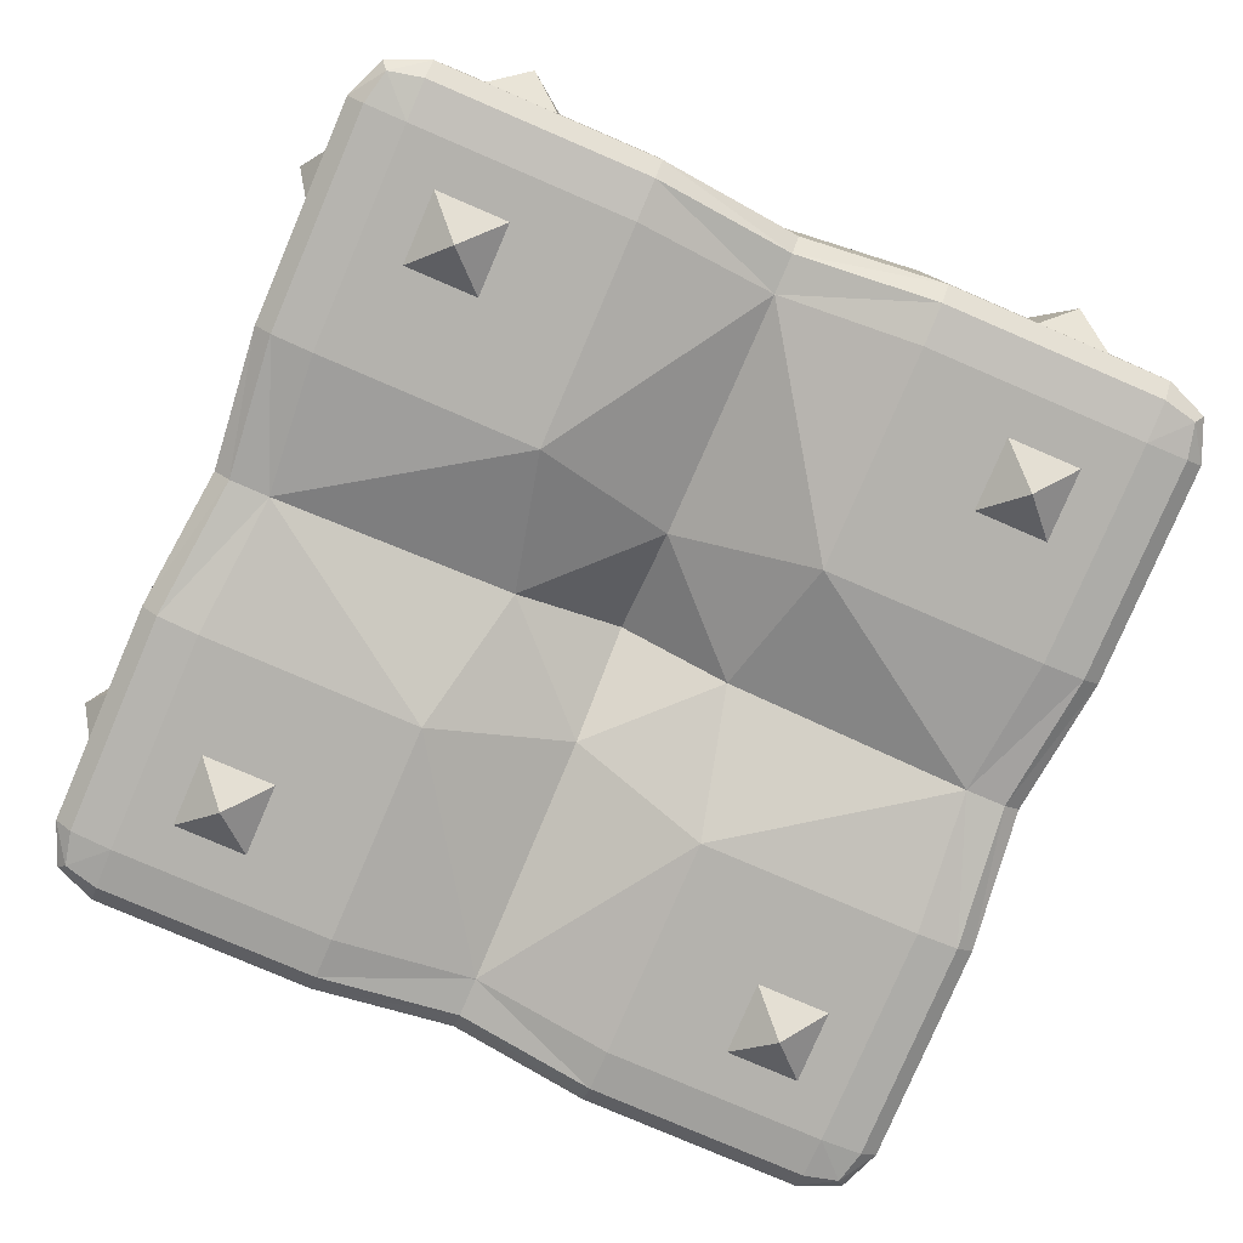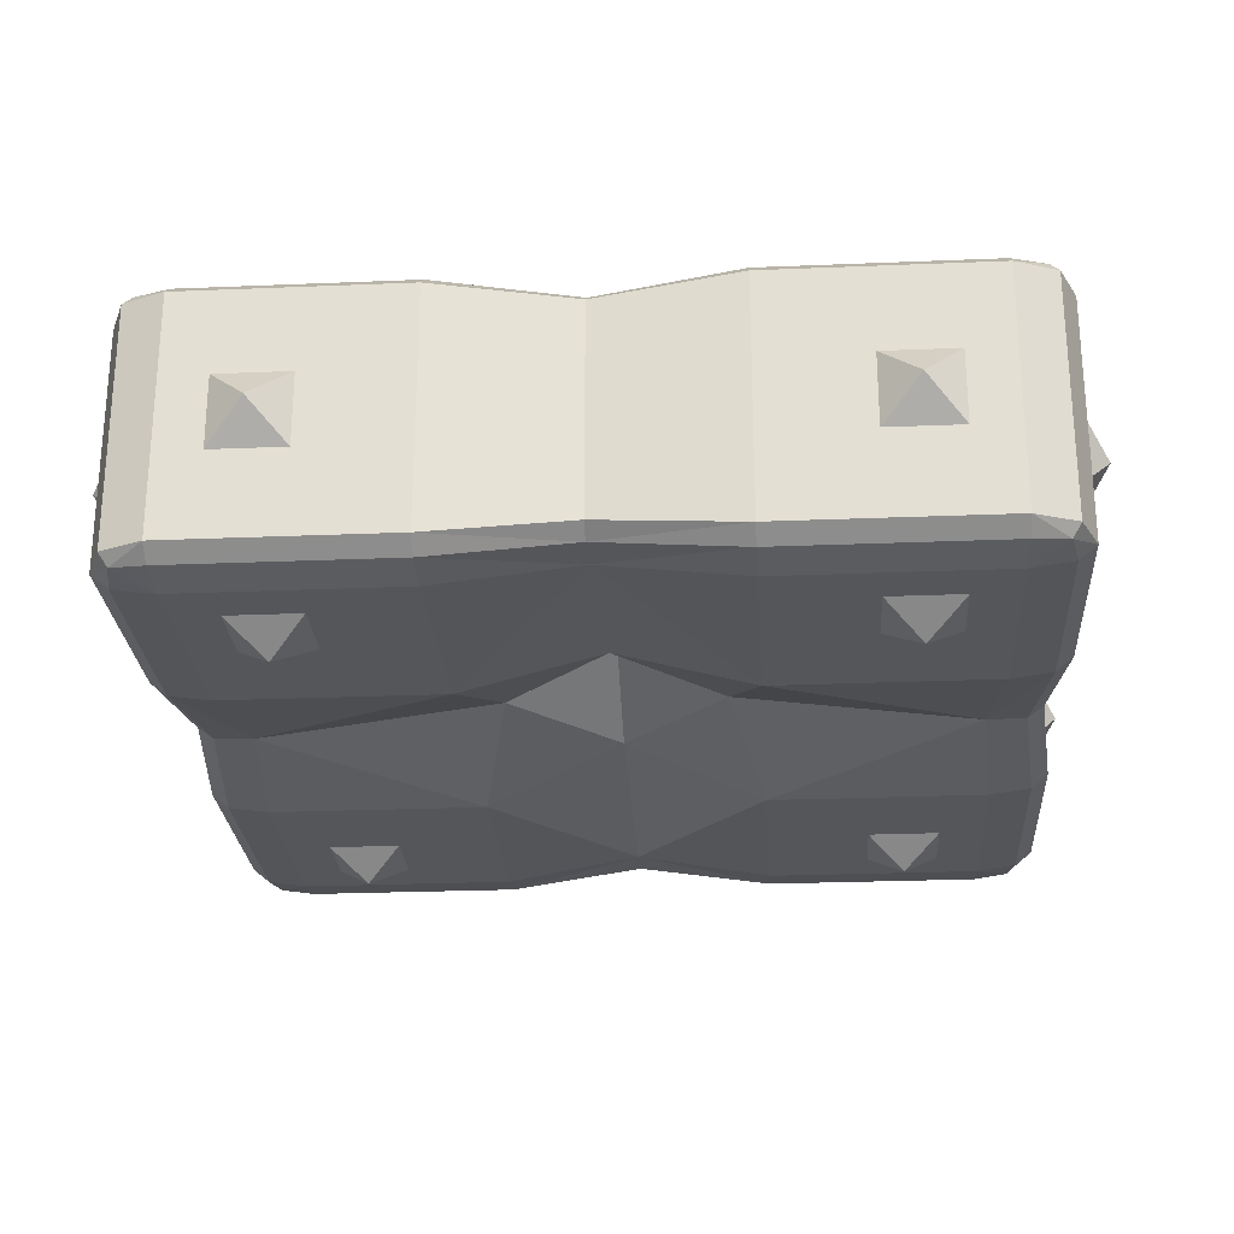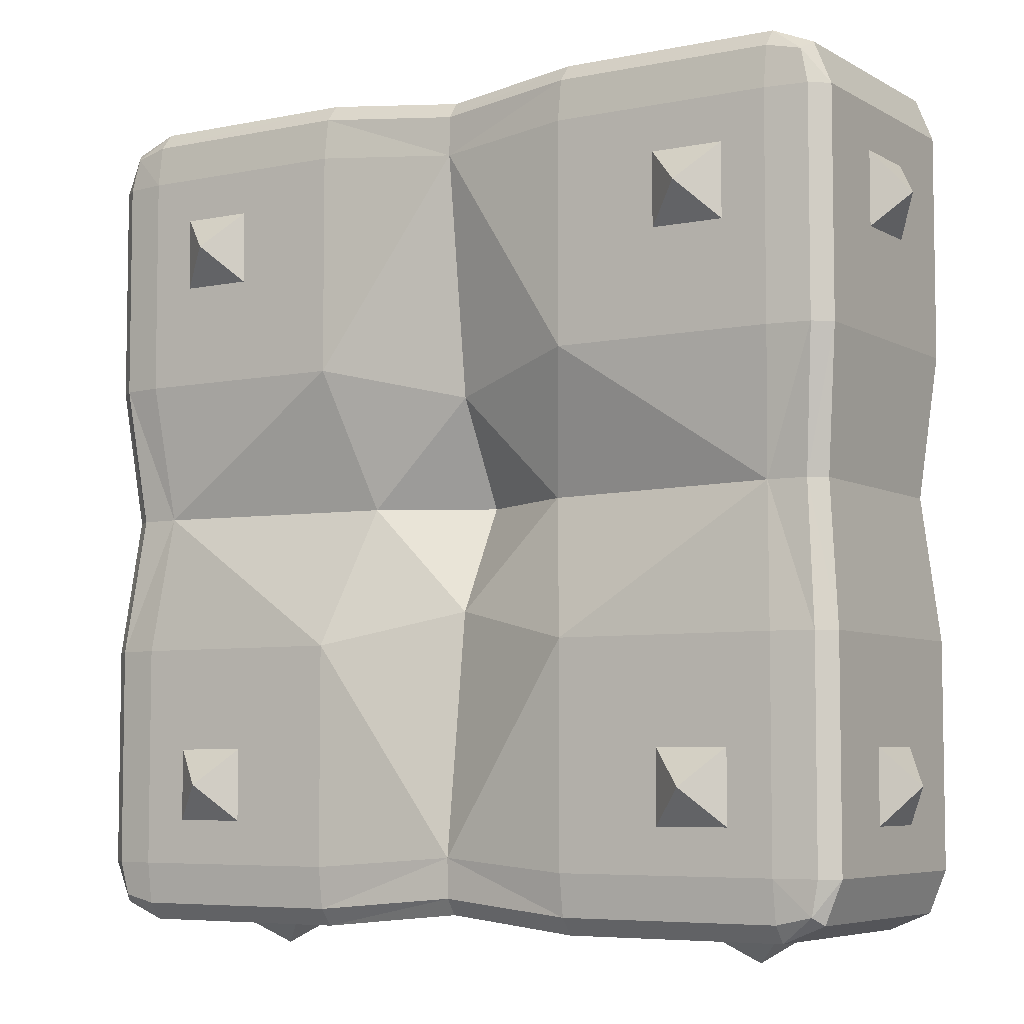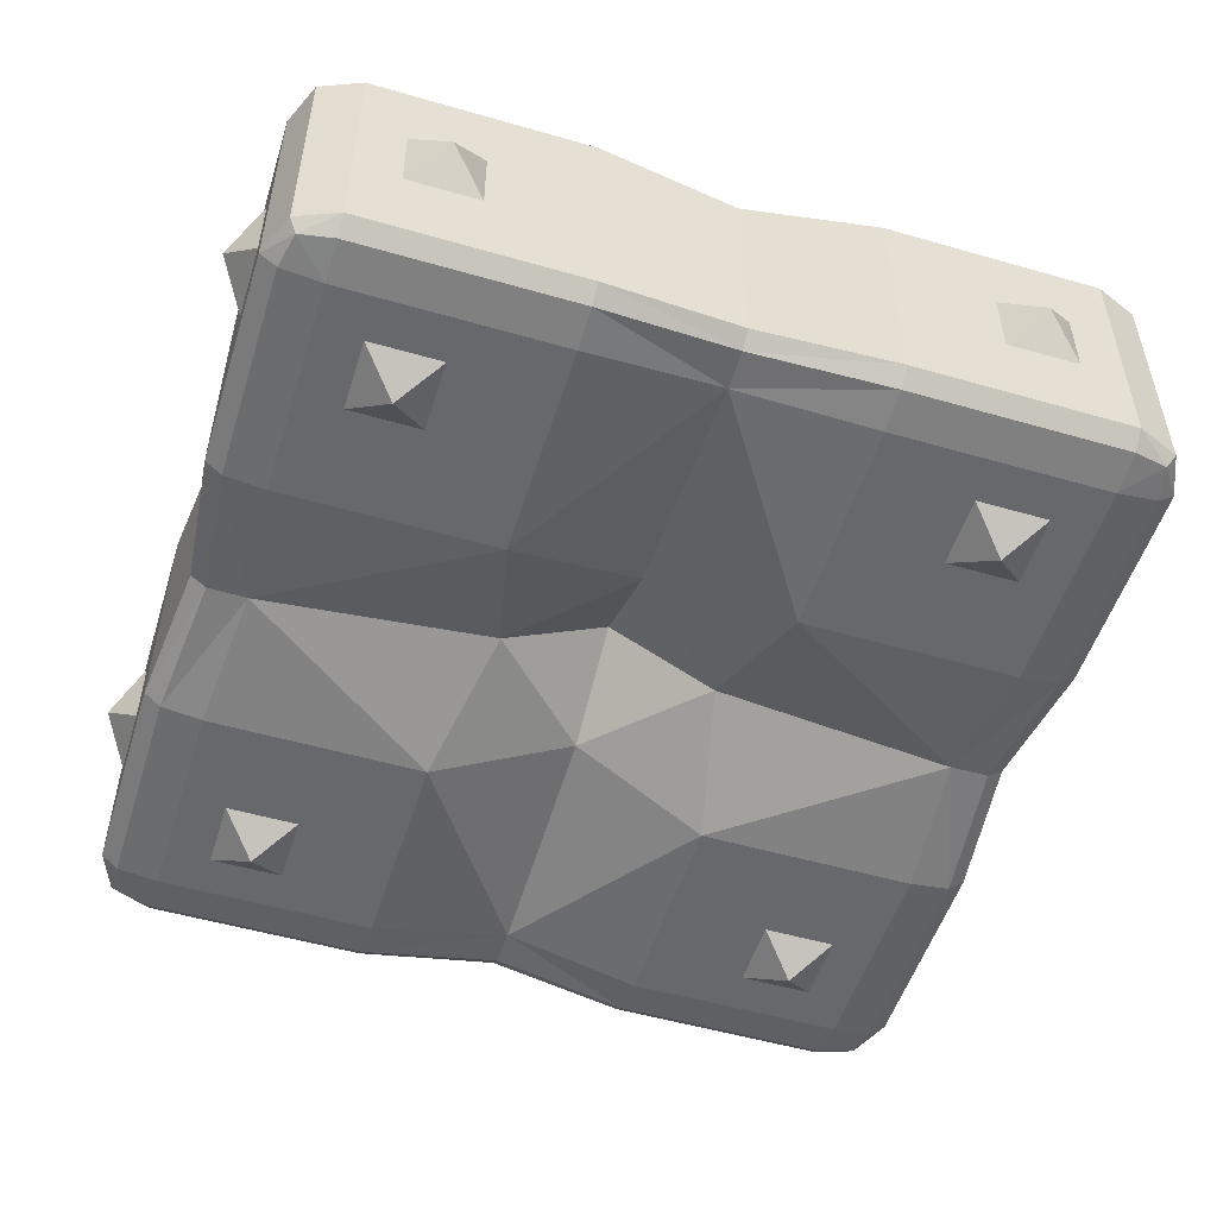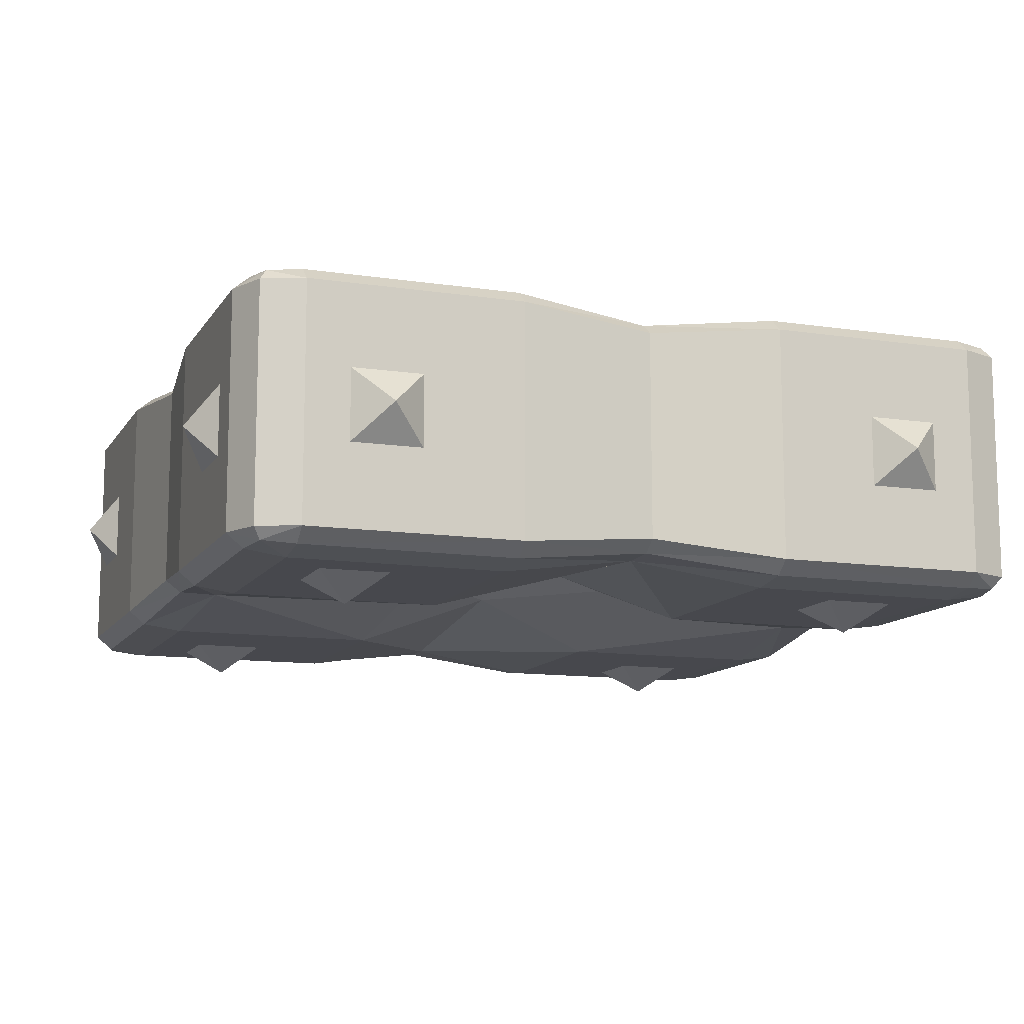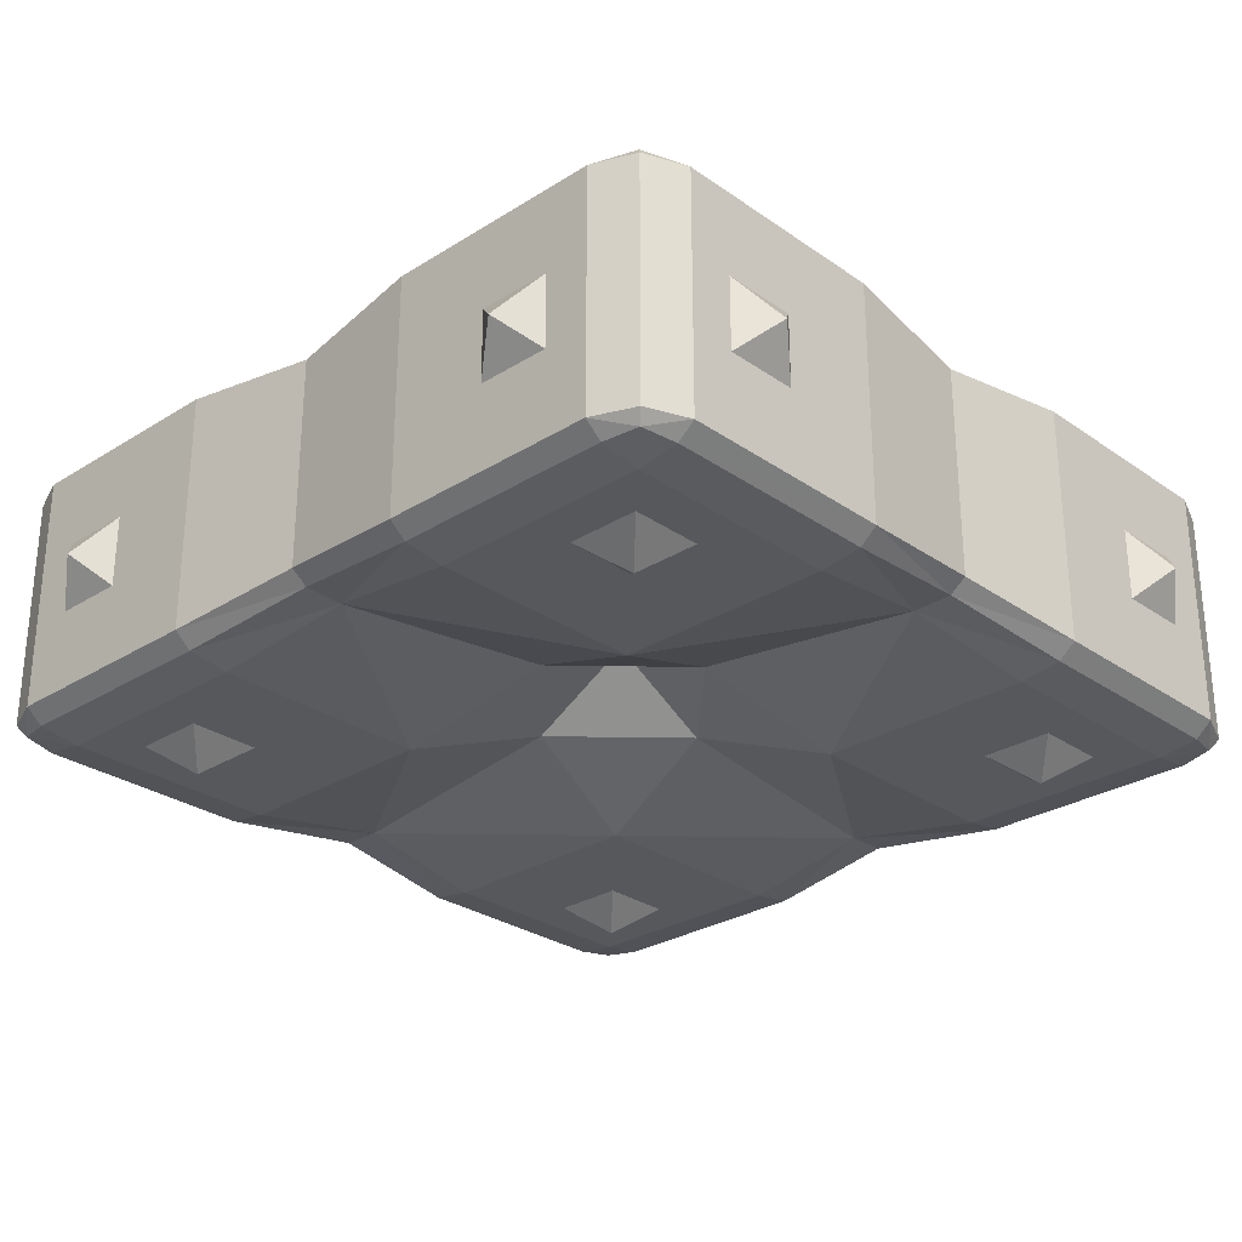
<metadata>
{"format":"obj","ext":"obj","renderer":"f3d","projection":"perspective","resolution":1024,"background":"white","views":[{"elev":-79.5,"azim":66.8,"up":"+Y"},{"elev":-25.6,"azim":-86.2,"up":"+Y"},{"elev":-6.0,"azim":-148.0,"up":"+Z"},{"elev":-52.3,"azim":-17.3,"up":"+Y"},{"elev":-11.7,"azim":159.9,"up":"+Y"},{"elev":-28.1,"azim":133.5,"up":"+Y"}]}
</metadata>
<code>
o Cube_Cube.001
v 1.5 0.5 0.5
v 1.5 0.5 1.5
v 0.5 0.5 0.5
v 0.5 0.5 1.5
v 0.5 -0.5 0.5
v 0.5 -0.5 1.5
v 1.5 -0.5 0.5
v 1.5 -0.5 1.5
v 1 -0.315 0.615
v 1 -0.315 1.385
v 1 0.315 0.615
v 1 0.315 1.385
v 1.385 0.315 1
v 0.615 0.315 1
v 0.615 -0.315 1
v 1.385 -0.315 1
v 1 0.105 1
v 1 -0.105 1
v -0.2895 -0.5 2.29
v -0.29 -0.4286 2.5
v -0.5 -0.4286 2.29
v -0.2898 -0.4791 2.438
v -0.4111 -0.4698 2.411
v -0.4386 -0.4286 2.439
v -0.4383 -0.4791 2.29
v -0.5 0.4286 2.29
v -0.29 0.4286 2.5
v -0.2895 0.5 2.29
v -0.4386 0.4286 2.439
v -0.4111 0.4698 2.411
v -0.2898 0.4791 2.438
v -0.4383 0.4791 2.29
v -0.5 -0.4286 -0.29
v -0.29 -0.4286 -0.5
v -0.2895 -0.5 -0.2895
v -0.4386 -0.4286 -0.4386
v -0.4111 -0.4698 -0.4111
v -0.2898 -0.4791 -0.4383
v -0.4383 -0.4791 -0.2898
v -0.2895 0.5 -0.2895
v -0.29 0.4286 -0.5
v -0.5 0.4286 -0.29
v -0.2898 0.4791 -0.4383
v -0.4111 0.4698 -0.4111
v -0.4386 0.4286 -0.4386
v -0.4383 0.4791 -0.2898
v 2.5 -0.4286 2.29
v 2.29 -0.4286 2.5
v 2.29 -0.5 2.29
v 2.439 -0.4286 2.439
v 2.411 -0.4698 2.411
v 2.29 -0.4791 2.438
v 2.438 -0.4791 2.29
v 2.29 0.5 2.29
v 2.29 0.4286 2.5
v 2.5 0.4286 2.29
v 2.29 0.4791 2.438
v 2.411 0.4698 2.411
v 2.439 0.4286 2.439
v 2.438 0.4791 2.29
v 2.29 -0.4286 -0.5
v 2.5 -0.4286 -0.29
v 2.29 -0.5 -0.2895
v 2.439 -0.4286 -0.4386
v 2.411 -0.4698 -0.4111
v 2.438 -0.4791 -0.2898
v 2.29 -0.4791 -0.4383
v 2.29 0.5 -0.2895
v 2.5 0.4286 -0.29
v 2.29 0.4286 -0.5
v 2.438 0.4791 -0.2898
v 2.411 0.4698 -0.4111
v 2.439 0.4286 -0.4386
v 2.29 0.4791 -0.4383
v 1.5 -0.5 -0.2895
v 1.5 -0.4285 -0.5
v 1.5 -0.4791 -0.4384
v 0.5 -0.4285 -0.5
v 0.5 -0.5 -0.2895
v 0.5 -0.4791 -0.4384
v 0.5 0.5 -0.2895
v 0.5 0.4285 -0.5
v 0.5 0.4791 -0.4384
v 1.5 0.4285 -0.5
v 1.5 0.5 -0.2895
v 1.5 0.4791 -0.4384
v 0.5 -0.5 2.29
v 0.5 -0.4285 2.5
v 0.5 -0.4791 2.438
v 1.5 -0.4285 2.5
v 1.5 -0.5 2.29
v 1.5 -0.4791 2.438
v 1.5 0.5 2.29
v 1.5 0.4285 2.5
v 1.5 0.4791 2.438
v 0.5 0.4285 2.5
v 0.5 0.5 2.29
v 0.5 0.4791 2.438
v -0.2895 -0.5 0.5
v -0.5 -0.4285 0.5
v -0.4384 -0.4791 0.5
v -0.5 -0.4285 1.5
v -0.2895 -0.5 1.5
v -0.4384 -0.4791 1.5
v -0.2895 0.5 1.5
v -0.5 0.4285 1.5
v -0.4384 0.4791 1.5
v -0.5 0.4285 0.5
v -0.2895 0.5 0.5
v -0.4384 0.4791 0.5
v 2.29 -0.5 1.5
v 2.5 -0.4285 1.5
v 2.438 -0.4791 1.5
v 2.5 -0.4285 0.5
v 2.29 -0.5 0.5
v 2.438 -0.4791 0.5
v 2.29 0.5 0.5
v 2.5 0.4285 0.5
v 2.438 0.4791 0.5
v 2.5 0.4285 1.5
v 2.29 0.5 1.5
v 2.438 0.4791 1.5
v 1 -0.3785 -0.45
v 1 -0.4247 -0.2505
v 1 -0.4216 -0.3916
v 1 0.3785 -0.45
v 1 0.4247 -0.2505
v 1 0.4216 -0.3916
v 1 -0.3785 2.45
v 1 -0.4247 2.25
v 1 -0.4216 2.392
v 1 0.3785 2.45
v 1 0.4247 2.25
v 1 0.4216 2.392
v -0.45 -0.3785 1
v -0.2505 -0.4247 1
v -0.3916 -0.4216 1
v -0.45 0.3785 1
v -0.2505 0.4247 1
v -0.3916 0.4216 1
v 2.45 -0.3785 1
v 2.25 -0.4247 1
v 2.392 -0.4216 1
v 2.45 0.3785 1
v 2.25 0.4247 1
v 2.392 0.4216 1
f 81 109 3
f 85 117 68
f 121 93 54
f 103 87 19
f 120 47 112
f 41 78 34
f 69 114 62
f 5 136 99
f 105 97 4
f 2 133 93
f 111 91 8
f 94 129 90
f 79 99 35
f 124 7 9
f 82 123 78
f 16 10 18
f 108 33 100
f 139 4 14
f 127 1 85
f 14 12 17
f 126 76 123
f 55 90 48
f 3 139 14
f 84 61 76
f 144 112 141
f 75 115 7
f 7 142 16
f 96 20 88
f 106 135 102
f 13 12 2
f 6 130 87
f 15 10 6
f 127 3 11
f 124 5 79
f 8 130 10
f 132 88 129
f 4 133 12
f 9 15 5
f 11 13 1
f 136 6 103
f 1 145 117
f 118 141 114
f 142 8 16
f 145 2 121
f 11 14 17
f 138 100 135
f 9 16 18
f 19 23 25
f 20 23 22
f 21 23 24
f 26 30 32
f 27 30 29
f 28 30 31
f 33 37 39
f 34 37 36
f 35 37 38
f 40 44 46
f 41 44 43
f 42 44 45
f 47 51 53
f 48 51 50
f 49 51 52
f 54 58 60
f 55 58 57
f 56 58 59
f 61 65 67
f 62 65 64
f 63 65 66
f 68 72 74
f 69 72 71
f 70 72 73
f 19 104 103
f 25 102 104
f 27 24 20
f 24 26 21
f 40 110 109
f 46 108 110
f 34 45 41
f 45 33 42
f 35 80 79
f 38 78 80
f 68 86 85
f 74 84 86
f 62 73 69
f 73 61 70
f 63 116 115
f 66 114 116
f 54 122 121
f 60 120 122
f 48 59 55
f 59 47 56
f 49 92 91
f 52 90 92
f 28 98 97
f 31 96 98
f 63 77 67
f 67 76 61
f 124 80 125
f 125 78 123
f 40 83 43
f 43 82 41
f 127 86 128
f 128 84 126
f 19 89 22
f 22 88 20
f 130 92 131
f 131 90 129
f 54 95 57
f 57 94 55
f 133 98 134
f 134 96 132
f 35 101 39
f 39 100 33
f 136 104 137
f 137 102 135
f 28 107 32
f 32 106 26
f 139 110 140
f 140 108 138
f 49 113 53
f 53 112 47
f 142 116 143
f 143 114 141
f 68 119 71
f 71 118 69
f 145 122 146
f 146 120 144
f 124 77 75
f 125 76 77
f 127 83 81
f 128 82 83
f 130 89 87
f 131 88 89
f 133 95 93
f 134 94 95
f 136 101 99
f 137 100 101
f 139 107 105
f 140 106 107
f 142 113 111
f 143 112 113
f 145 119 117
f 146 118 119
f 26 102 21
f 81 40 109
f 85 1 117
f 121 2 93
f 103 6 87
f 120 56 47
f 41 82 78
f 69 118 114
f 5 15 136
f 105 28 97
f 2 12 133
f 111 49 91
f 94 132 129
f 79 5 99
f 124 75 7
f 82 126 123
f 16 8 10
f 108 42 33
f 139 105 4
f 127 11 1
f 14 4 12
f 126 84 76
f 55 94 90
f 3 109 139
f 84 70 61
f 144 120 112
f 75 63 115
f 7 115 142
f 96 27 20
f 106 138 135
f 13 17 12
f 6 10 130
f 15 18 10
f 127 81 3
f 124 9 5
f 8 91 130
f 132 96 88
f 4 97 133
f 9 18 15
f 11 17 13
f 136 15 6
f 1 13 145
f 118 144 141
f 142 111 8
f 145 13 2
f 11 3 14
f 138 108 100
f 9 7 16
f 19 22 23
f 20 24 23
f 21 25 23
f 26 29 30
f 27 31 30
f 28 32 30
f 33 36 37
f 34 38 37
f 35 39 37
f 40 43 44
f 41 45 44
f 42 46 44
f 47 50 51
f 48 52 51
f 49 53 51
f 54 57 58
f 55 59 58
f 56 60 58
f 61 64 65
f 62 66 65
f 63 67 65
f 68 71 72
f 69 73 72
f 70 74 72
f 19 25 104
f 25 21 102
f 27 29 24
f 24 29 26
f 40 46 110
f 46 42 108
f 34 36 45
f 45 36 33
f 35 38 80
f 38 34 78
f 68 74 86
f 74 70 84
f 62 64 73
f 73 64 61
f 63 66 116
f 66 62 114
f 54 60 122
f 60 56 120
f 48 50 59
f 59 50 47
f 49 52 92
f 52 48 90
f 28 31 98
f 31 27 96
f 63 75 77
f 67 77 76
f 124 79 80
f 125 80 78
f 40 81 83
f 43 83 82
f 127 85 86
f 128 86 84
f 19 87 89
f 22 89 88
f 130 91 92
f 131 92 90
f 54 93 95
f 57 95 94
f 133 97 98
f 134 98 96
f 35 99 101
f 39 101 100
f 136 103 104
f 137 104 102
f 28 105 107
f 32 107 106
f 139 109 110
f 140 110 108
f 49 111 113
f 53 113 112
f 142 115 116
f 143 116 114
f 68 117 119
f 71 119 118
f 145 121 122
f 146 122 120
f 124 125 77
f 125 123 76
f 127 128 83
f 128 126 82
f 130 131 89
f 131 129 88
f 133 134 95
f 134 132 94
f 136 137 101
f 137 135 100
f 139 140 107
f 140 138 106
f 142 143 113
f 143 141 112
f 145 146 119
f 146 144 118
f 26 106 102
o DLAPs_DLAPs_DarkLightBrudger3.001
v 2.13 0.5 -0.13
v 2 0.6 2e-06
v 2.13 0.5 0.13
v 1.87 0.5 -0.13
v 1.87 0.5 0.13
v 2.5 -0.13 -0.13
v 2.6 -0 2e-06
v 2.5 -0.13 0.13
v 2.5 0.13 -0.13
v 2.5 0.13 0.13
v 2.13 -0.5 -0.13
v 2 -0.6 2e-06
v 1.87 -0.5 -0.13
v 2.13 -0.5 0.13
v 1.87 -0.5 0.13
v 1.87 0.13 2.5
v 2 -1e-06 2.6
v 2.13 0.13 2.5
v 1.87 -0.13 2.5
v 2.13 -0.13 2.5
v 2.13 0.13 -0.5
v 2 0 -0.6
v 1.87 0.13 -0.5
v 2.13 -0.13 -0.5
v 1.87 -0.13 -0.5
v 2.5 0.13 2.13
v 2.6 -0 2
v 2.5 0.13 1.87
v 2.5 -0.13 2.13
v 2.5 -0.13 1.87
v 1.87 0.5 1.87
v 2 0.6 2
v 2.13 0.5 1.87
v 1.87 0.5 2.13
v 2.13 0.5 2.13
v 2.13 -0.5 2.13
v 2 -0.6 2
v 2.13 -0.5 1.87
v 1.87 -0.5 2.13
v 1.87 -0.5 1.87
v -0.6 -0 2e-06
v -0.5 -0.13 -0.13
v -0.5 -0.13 0.13
v -0.5 0.13 -0.13
v -0.5 0.13 0.13
v 0.13 0.5 -0.13
v 0 0.6 2e-06
v 0.13 0.5 0.13
v -0.13 0.5 -0.13
v -0.13 0.5 0.13
v 0.13 -0.5 -0.13
v 0 -0.6 2e-06
v -0.13 -0.5 -0.13
v 0.13 -0.5 0.13
v -0.13 -0.5 0.13
v -0.13 0.13 2.5
v 0 -1e-06 2.6
v 0.13 0.13 2.5
v -0.13 -0.13 2.5
v 0.13 -0.13 2.5
v 0.13 0.13 -0.5
v 0 0 -0.6
v -0.13 0.13 -0.5
v 0.13 -0.13 -0.5
v -0.13 -0.13 -0.5
v -0.13 0.5 1.87
v 0 0.6 2
v 0.13 0.5 1.87
v -0.13 0.5 2.13
v 0.13 0.5 2.13
v -0.5 0.13 2.13
v -0.6 -0 2
v -0.5 -0.13 2.13
v -0.5 0.13 1.87
v -0.5 -0.13 1.87
v 0.13 -0.5 2.13
v 0 -0.6 2
v 0.13 -0.5 1.87
v -0.13 -0.5 2.13
v -0.13 -0.5 1.87
f 147 148 149
f 148 147 150
f 148 150 151
f 148 151 149
f 152 153 154
f 153 152 155
f 153 155 156
f 154 153 156
f 157 158 159
f 158 157 160
f 161 158 160
f 159 158 161
f 162 163 164
f 165 163 162
f 163 165 166
f 163 166 164
f 167 168 169
f 170 168 167
f 168 170 171
f 168 171 169
f 172 173 174
f 175 173 172
f 173 175 176
f 173 176 174
f 177 178 179
f 180 178 177
f 181 178 180
f 178 181 179
f 182 183 184
f 183 182 185
f 183 185 186
f 183 186 184
f 187 188 189
f 187 190 188
f 190 187 191
f 189 191 187
f 192 193 194
f 193 192 195
f 193 195 196
f 193 196 194
f 197 198 199
f 198 197 200
f 201 198 200
f 199 198 201
f 202 203 204
f 205 203 202
f 203 205 206
f 203 206 204
f 207 208 209
f 210 208 207
f 208 210 211
f 208 211 209
f 212 213 214
f 215 213 212
f 216 213 215
f 213 216 214
f 217 218 219
f 218 217 220
f 220 221 218
f 219 218 221
f 222 223 224
f 223 222 225
f 223 225 226
f 223 226 224

</code>
